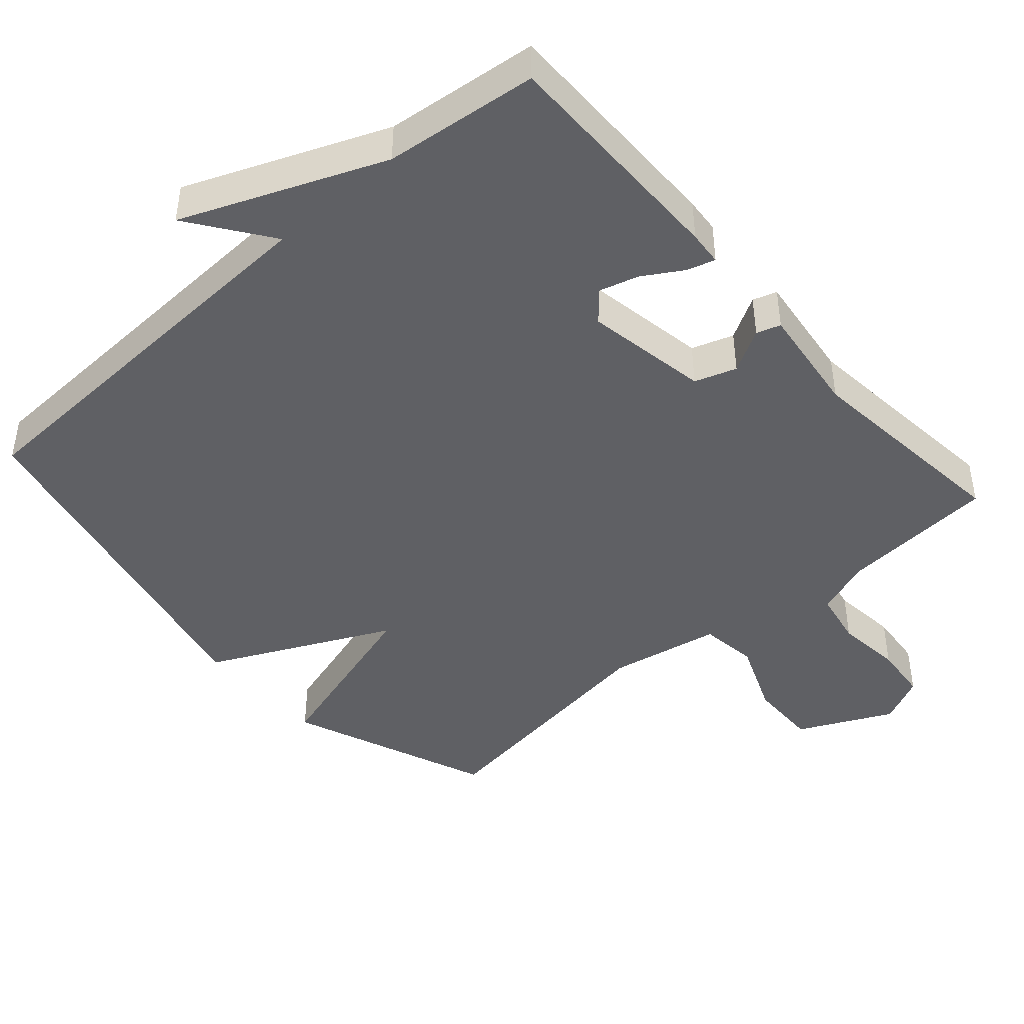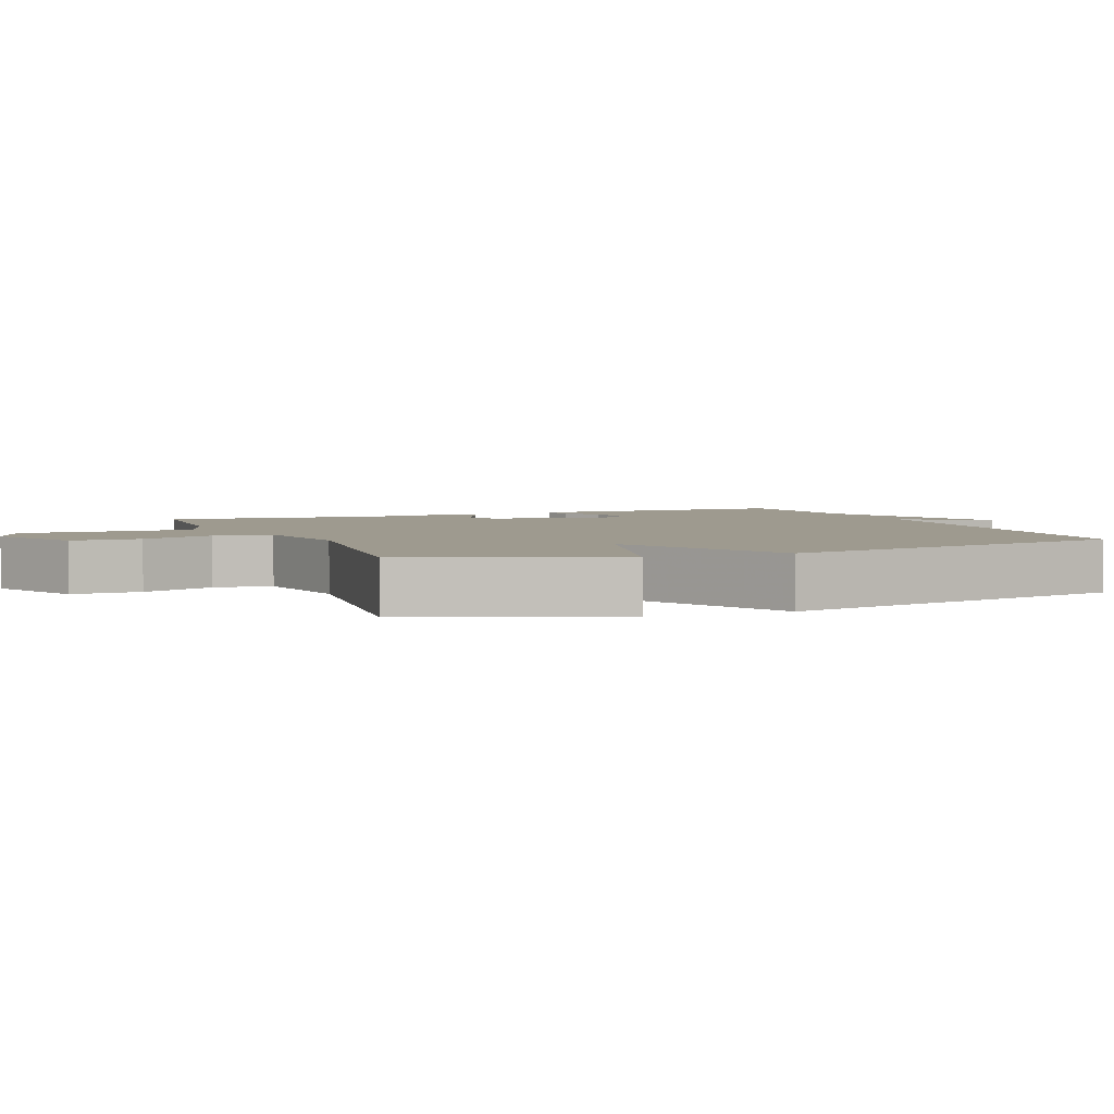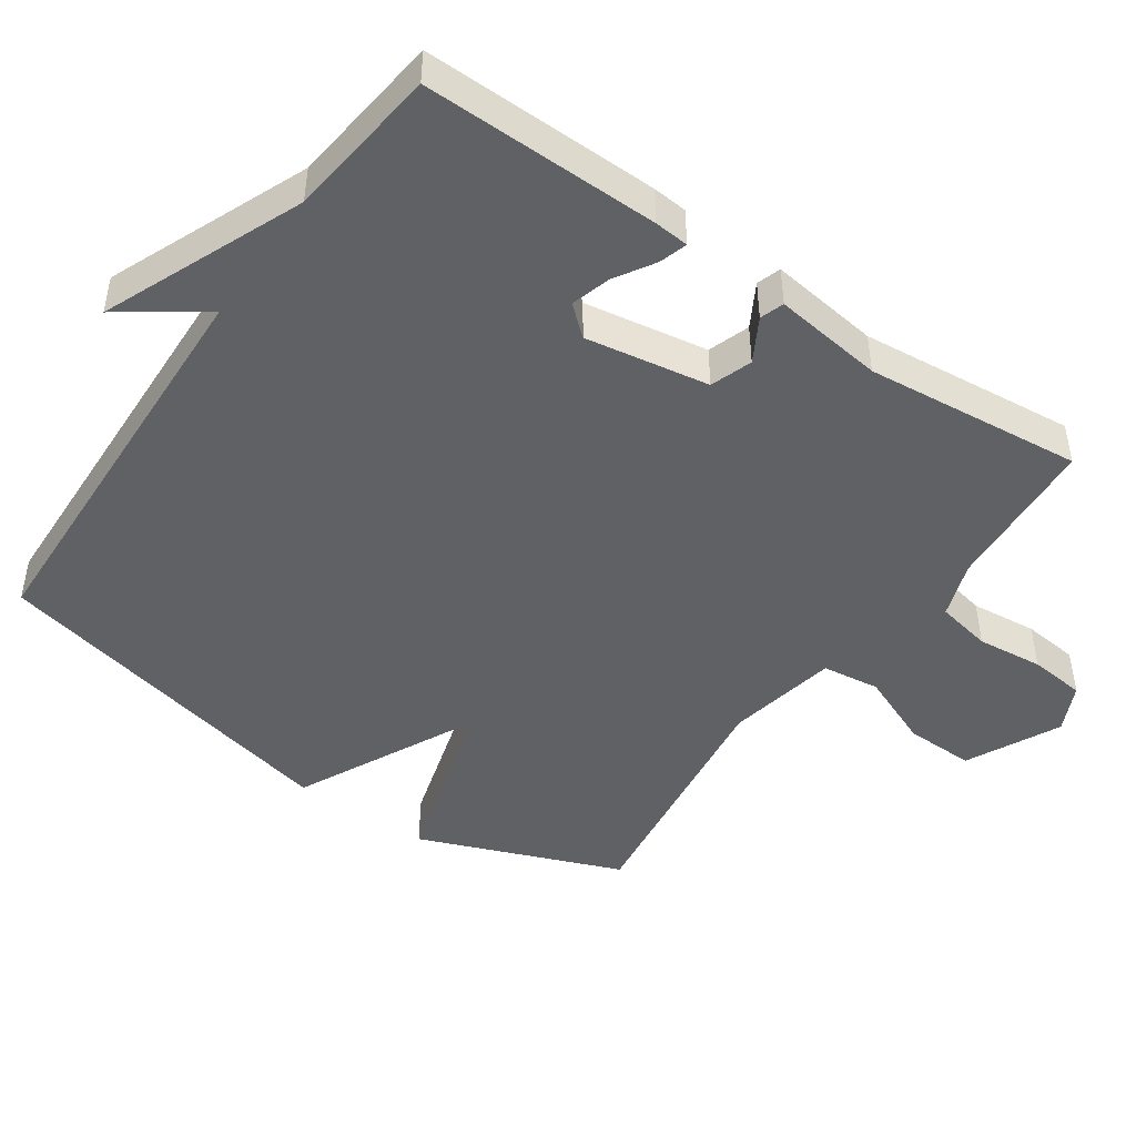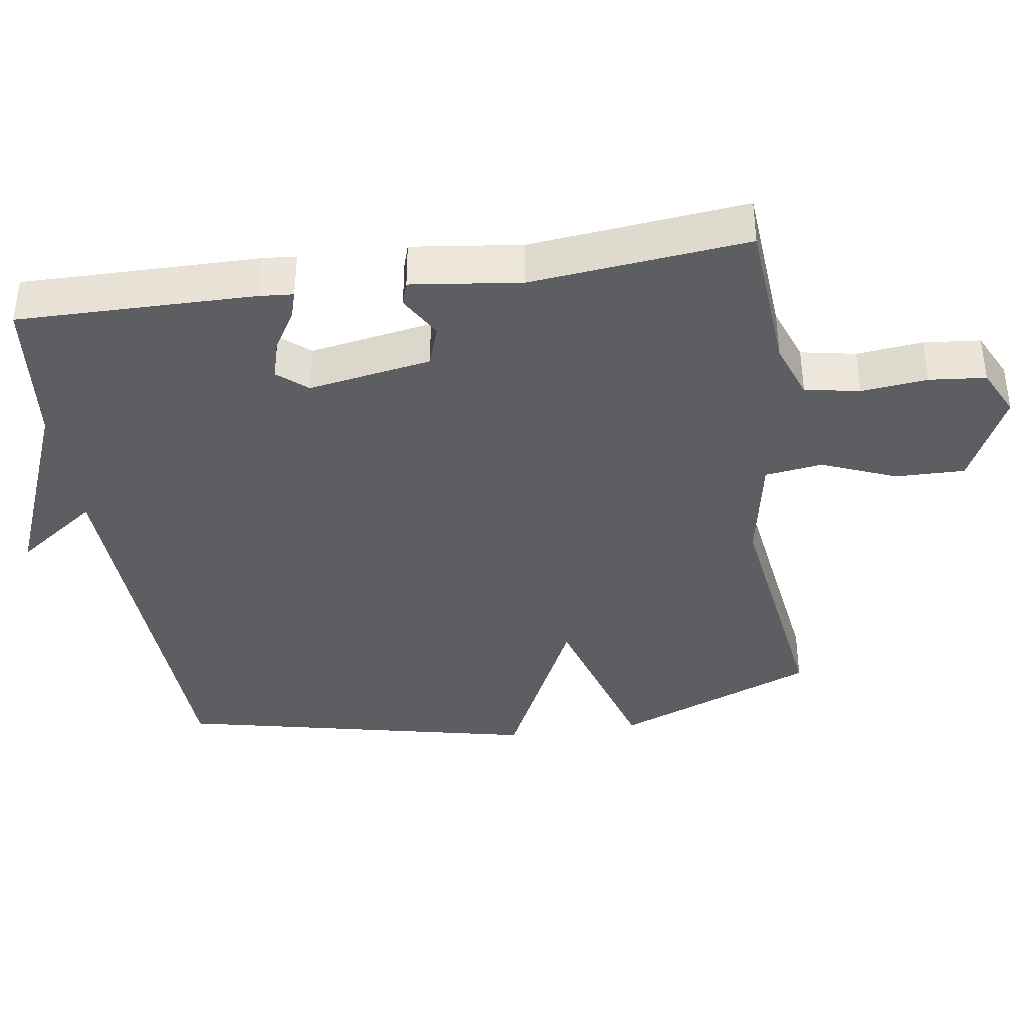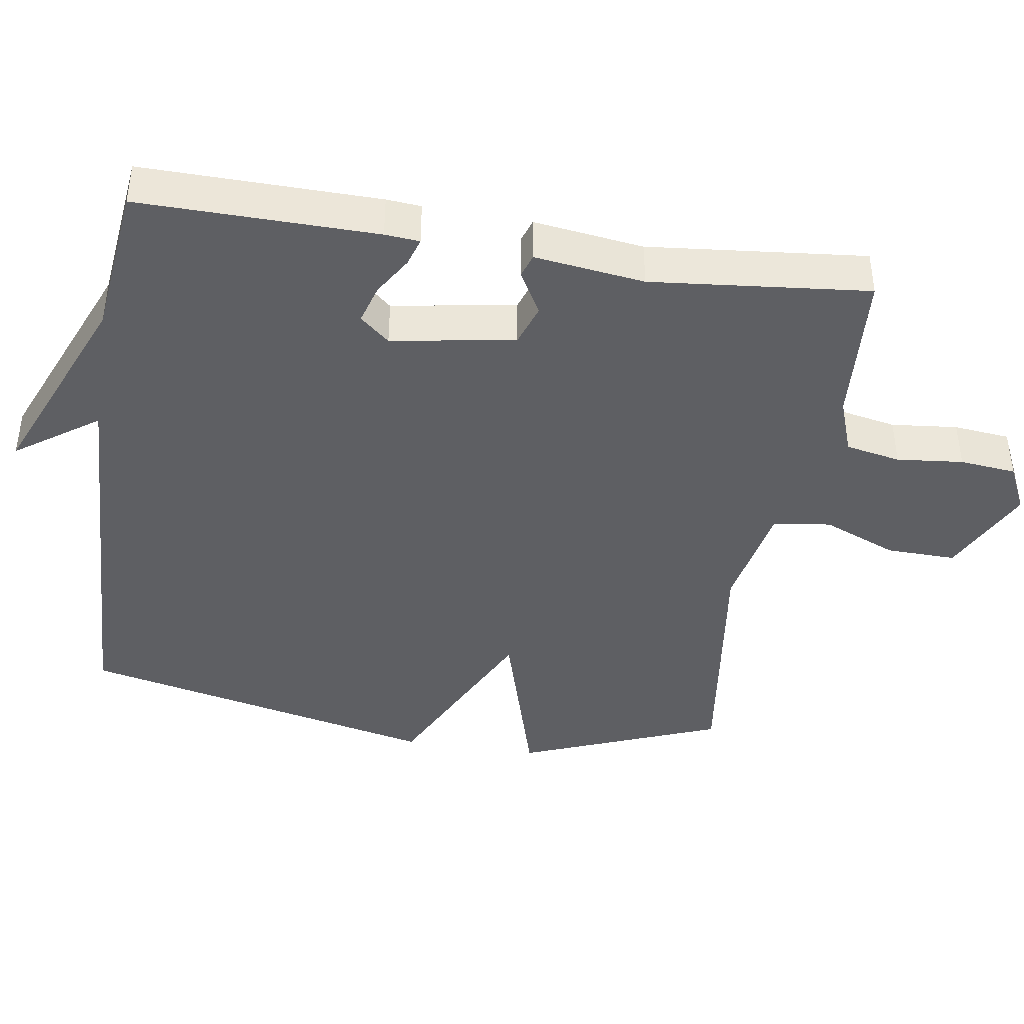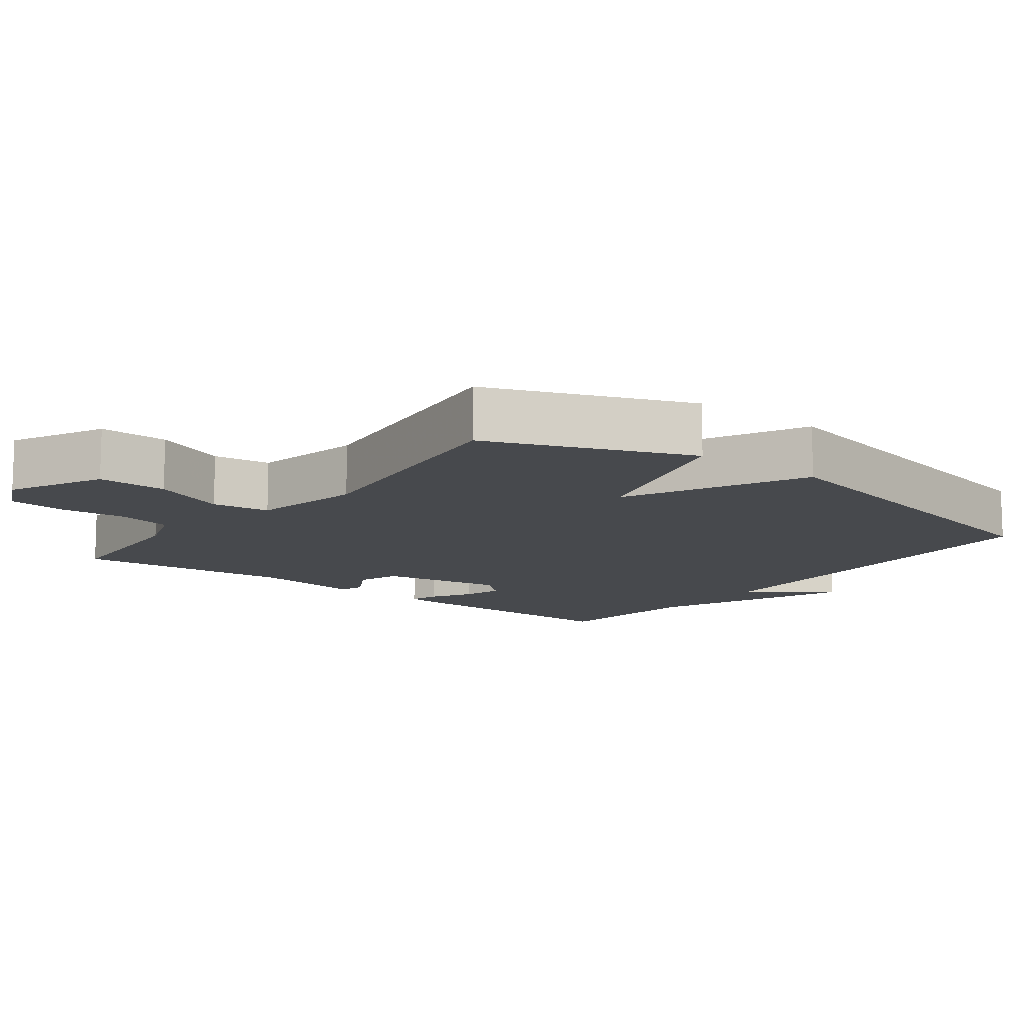
<metadata>
{"format":"obj","ext":"obj","renderer":"f3d","projection":"perspective","resolution":1024,"background":"white","views":[{"elev":-44.2,"azim":-138.6,"up":"+Y"},{"elev":3.6,"azim":67.8,"up":"+Y"},{"elev":-46.3,"azim":-125.0,"up":"+Y"},{"elev":-38.3,"azim":-81.4,"up":"+Y"},{"elev":-41.7,"azim":-99.1,"up":"+Y"},{"elev":-12.0,"azim":52.3,"up":"+Y"}]}
</metadata>
<code>
v -0.5 0.07 -0.5
v -0.496 0.07 -0.164
v -0.492 0.07 -0.115
v -0.452 0.07 -0.127
v -0.396 0.07 -0.161
v -0.34 0.07 -0.177
v -0.304 0.07 -0.135
v -0.334 0.07 0.04
v -0.393 0.07 0.06
v -0.454 0.07 0.025
v -0.488 0.07 0.036
v -0.468 0.07 0.192
v -0.5 0.07 0.5
v -0.278 0.07 0.516
v -0.198 0.07 0.545
v -0.183 0.07 0.623
v -0.193 0.07 0.717
v -0.185 0.07 0.797
v -0.117 0.07 0.83
v 0.016 0.07 0.766
v 0.014 0.07 0.667
v -0.029 0.07 0.562
v -0.018 0.07 0.48
v 0.14 0.07 0.45
v 0.5 0.07 0.5
v 0.614 0.07 0.214
v 0.357 0.07 0.138
v 0.614 0.07 0.014
v 0.5 0.07 -0.5
v -0.082 0.07 -0.524
v 0.001 0.07 -0.64
v -0.282 0.07 -0.524
v -0.5 0 -0.5
v -0.496 0 -0.164
v -0.492 0 -0.115
v -0.452 0 -0.127
v -0.396 0 -0.161
v -0.34 0 -0.177
v -0.304 0 -0.135
v -0.334 0 0.04
v -0.393 0 0.06
v -0.454 0 0.025
v -0.488 0 0.036
v -0.468 0 0.192
v -0.5 0 0.5
v -0.278 0 0.516
v -0.198 0 0.545
v -0.183 0 0.623
v -0.193 0 0.717
v -0.185 0 0.797
v -0.117 0 0.83
v 0.016 0 0.766
v 0.014 0 0.667
v -0.029 0 0.562
v -0.018 0 0.48
v 0.14 0 0.45
v 0.5 0 0.5
v 0.614 0 0.214
v 0.357 0 0.138
v 0.614 0 0.014
v 0.5 0 -0.5
v -0.082 0 -0.524
v 0.001 0 -0.64
v -0.282 0 -0.524
f 30 31 32
f 30 32 1
f 29 30 1
f 28 29 1
f 27 28 1
f 24 25 26 27
f 23 24 27
f 20 21 22
f 19 20 22
f 18 19 22
f 17 18 22
f 16 17 22
f 15 16 22 23
f 14 15 23 27
f 12 13 14 27
f 9 10 11 12
f 8 9 12 27
f 3 4 5
f 2 3 5
f 1 2 5
f 1 5 6
f 27 1 6 7
f 7 8 27
f 64 63 62
f 33 64 62
f 33 62 61
f 33 61 60
f 33 60 59
f 59 58 57 56
f 59 56 55
f 54 53 52
f 54 52 51
f 54 51 50
f 54 50 49
f 54 49 48
f 55 54 48 47
f 59 55 47 46
f 59 46 45 44
f 44 43 42 41
f 59 44 41 40
f 37 36 35
f 37 35 34
f 37 34 33
f 38 37 33
f 39 38 33 59
f 59 40 39
f 1 33 34 2
f 2 34 35 3
f 3 35 36 4
f 4 36 37 5
f 5 37 38 6
f 6 38 39 7
f 7 39 40 8
f 8 40 41 9
f 9 41 42 10
f 10 42 43 11
f 11 43 44 12
f 12 44 45 13
f 13 45 46 14
f 14 46 47 15
f 15 47 48 16
f 16 48 49 17
f 17 49 50 18
f 18 50 51 19
f 19 51 52 20
f 20 52 53 21
f 21 53 54 22
f 22 54 55 23
f 23 55 56 24
f 24 56 57 25
f 25 57 58 26
f 26 58 59 27
f 27 59 60 28
f 28 60 61 29
f 29 61 62 30
f 30 62 63 31
f 31 63 64 32
f 32 64 33 1

</code>
